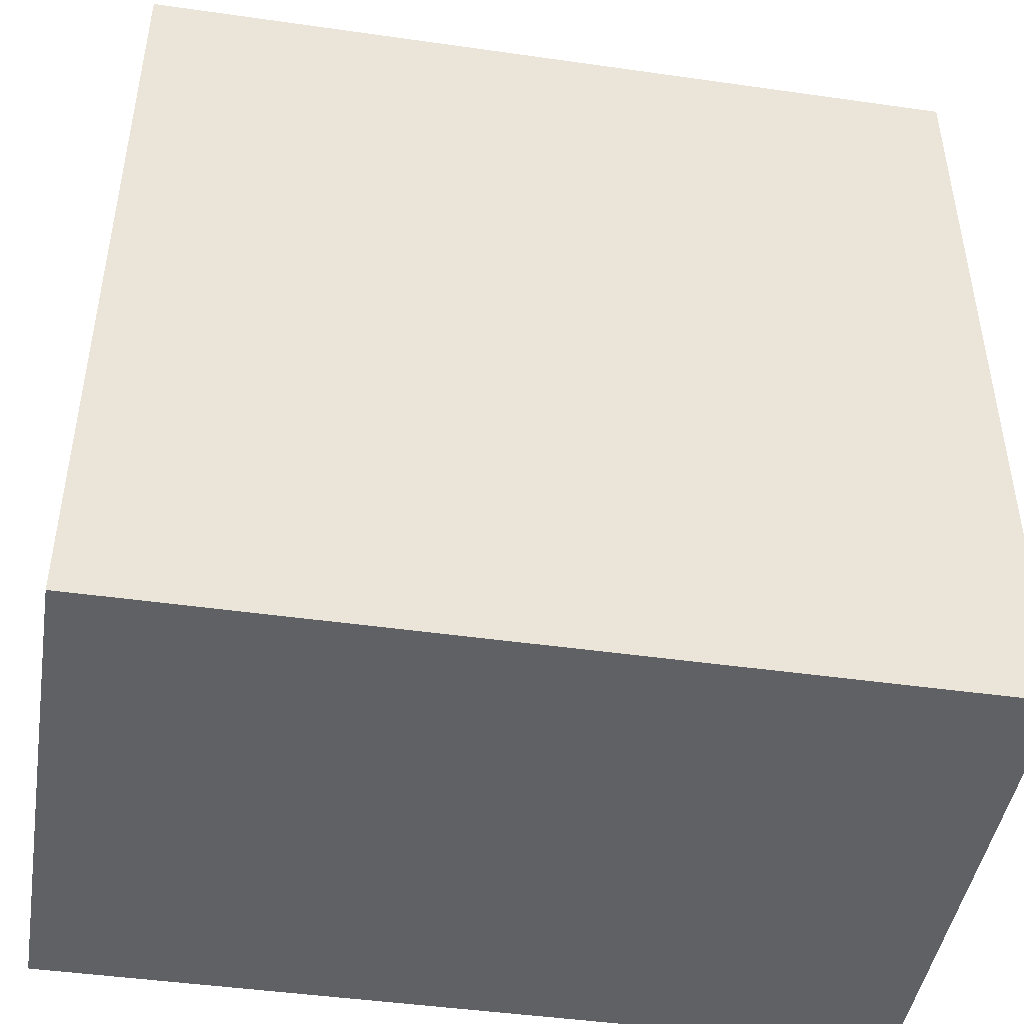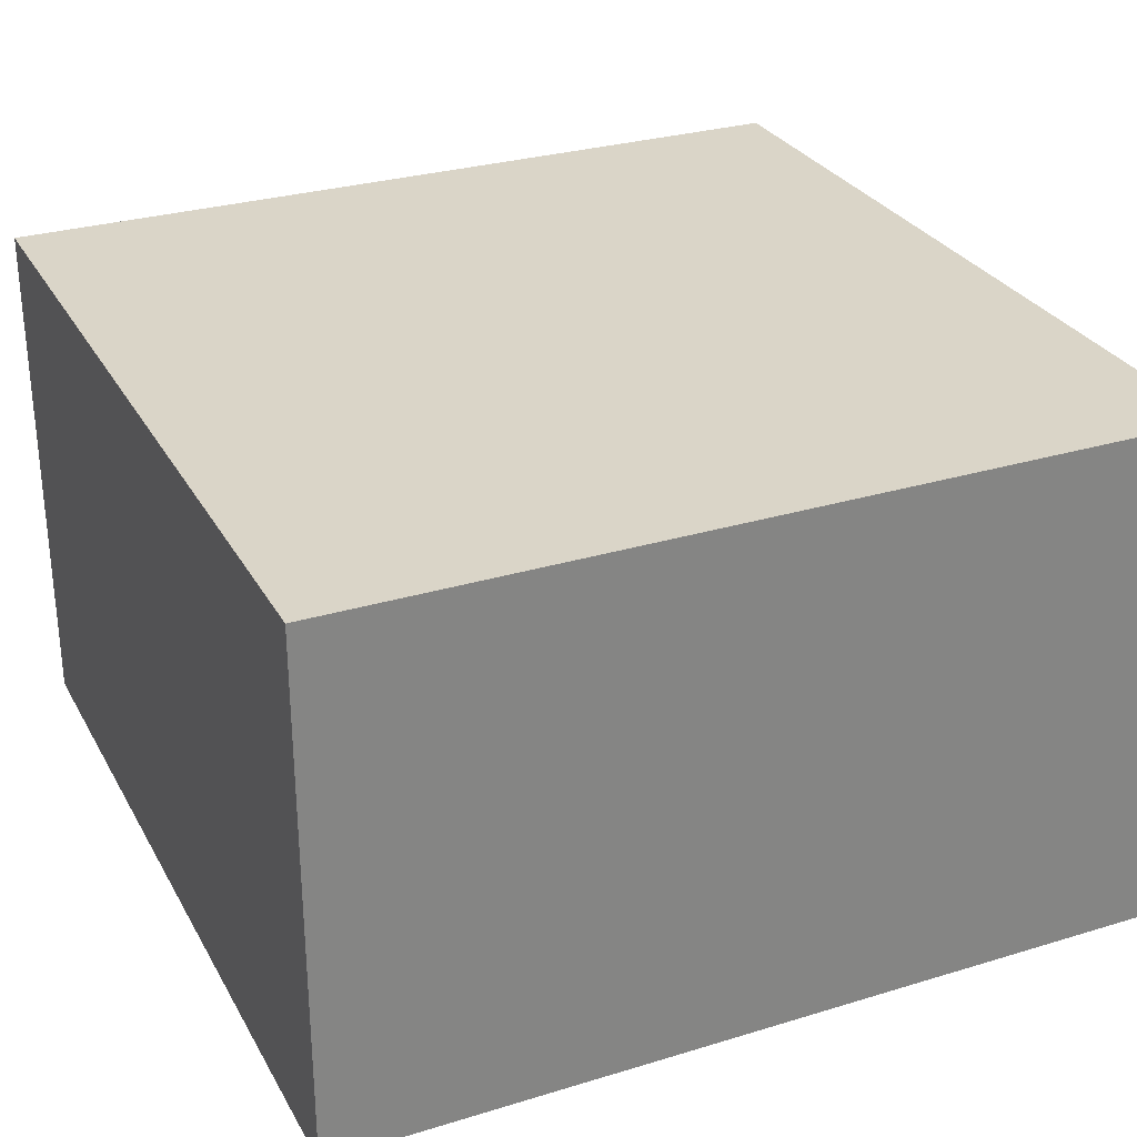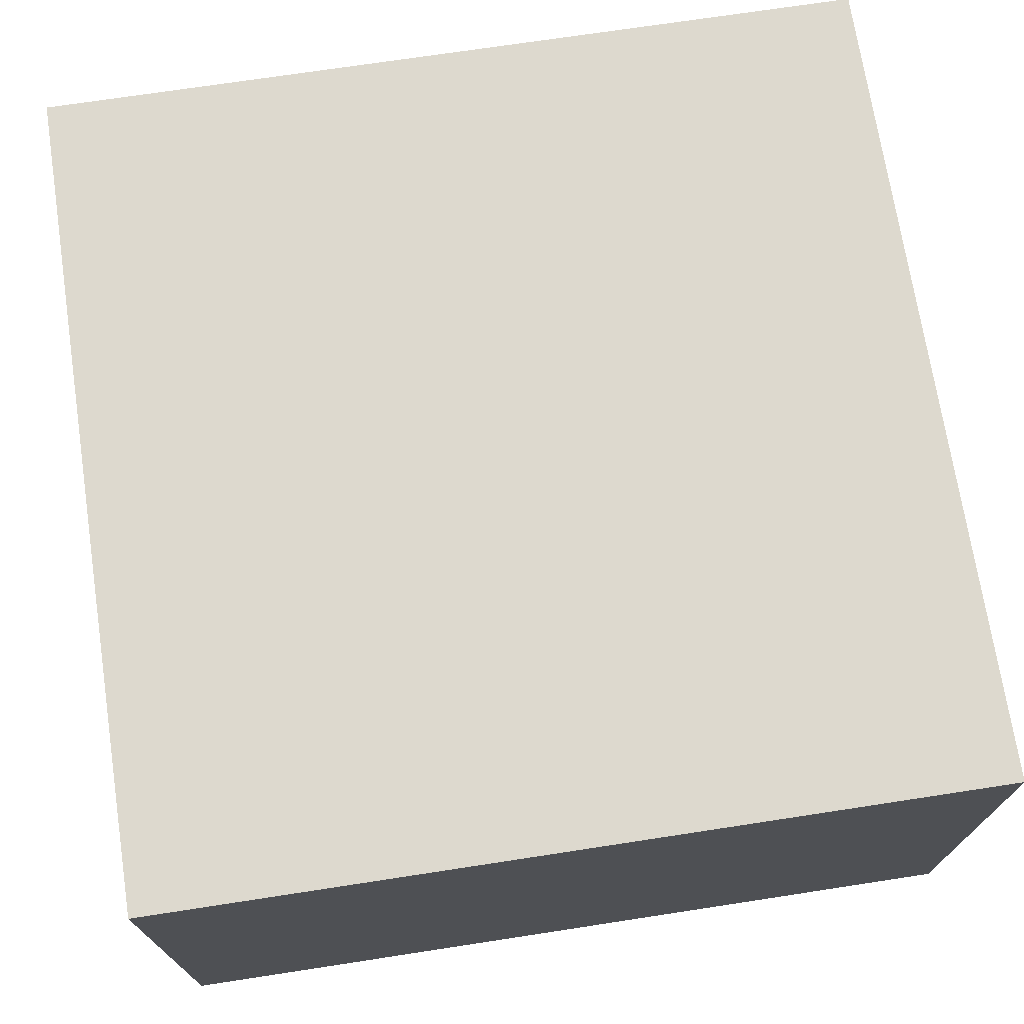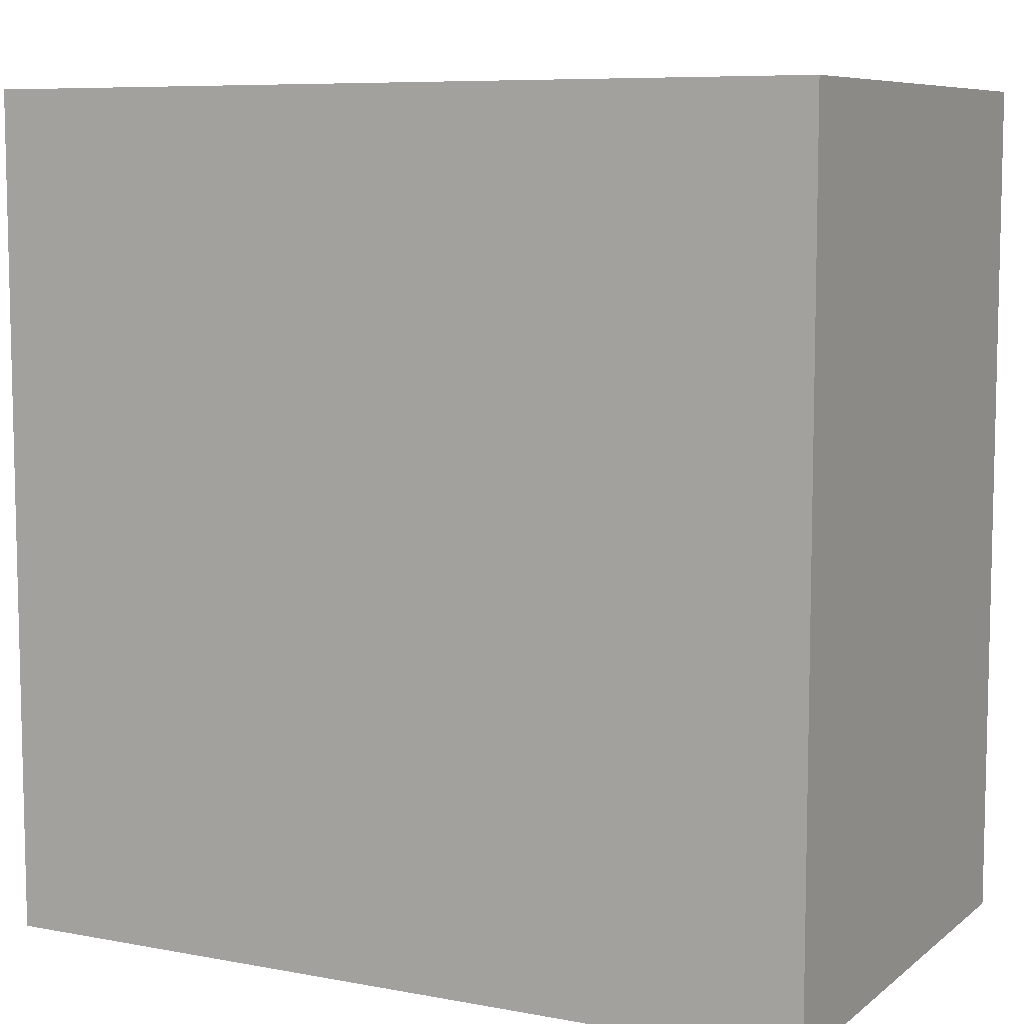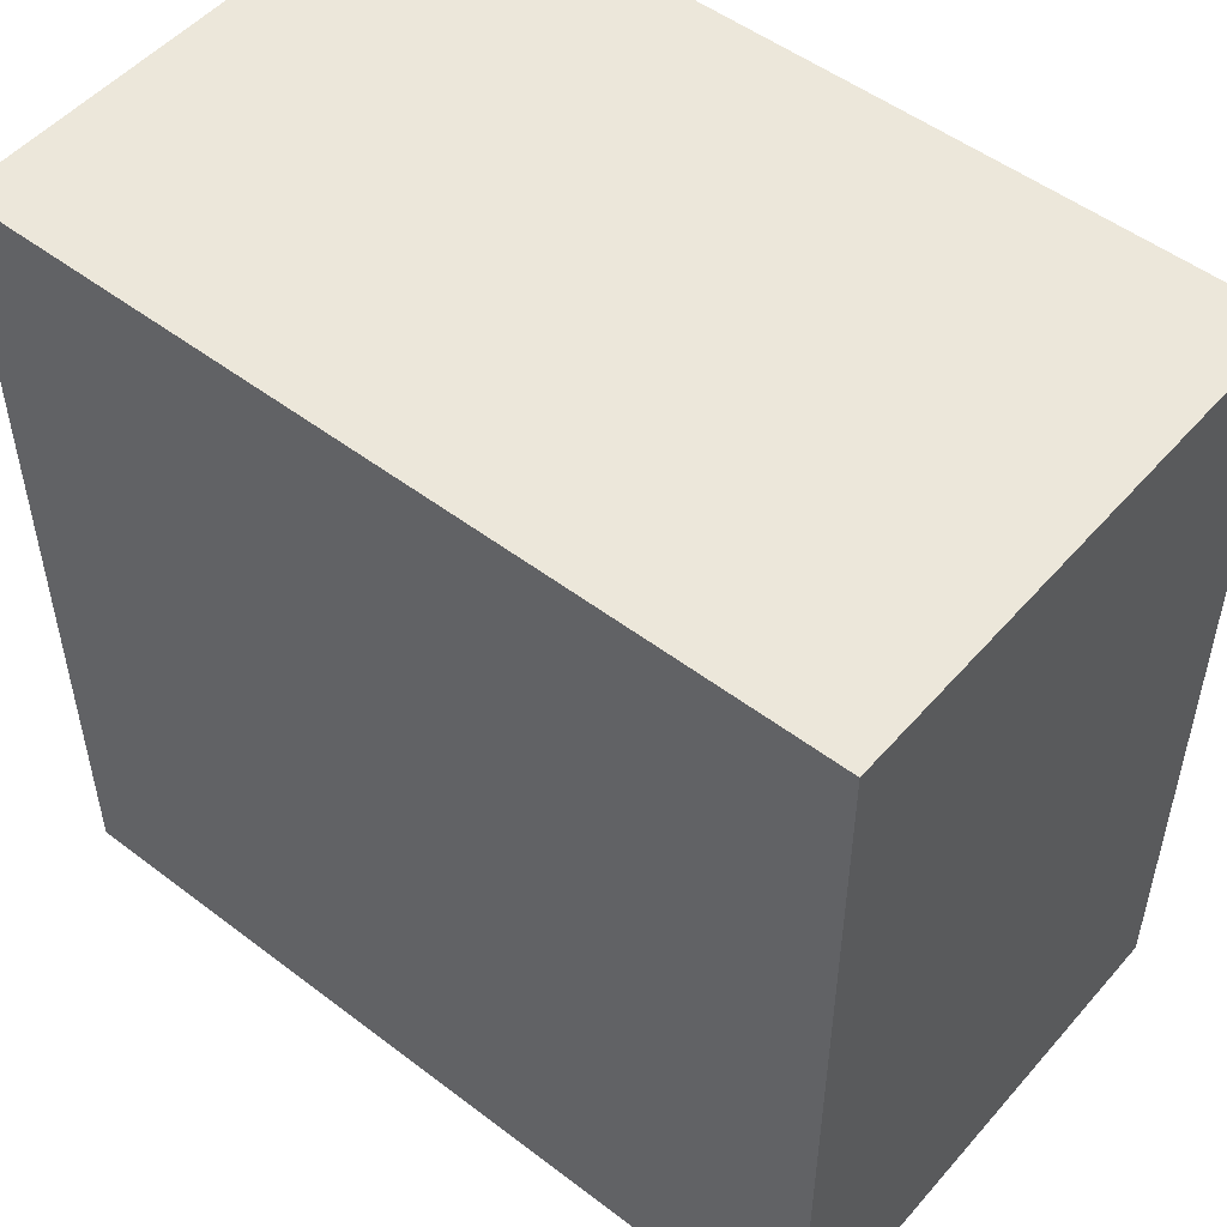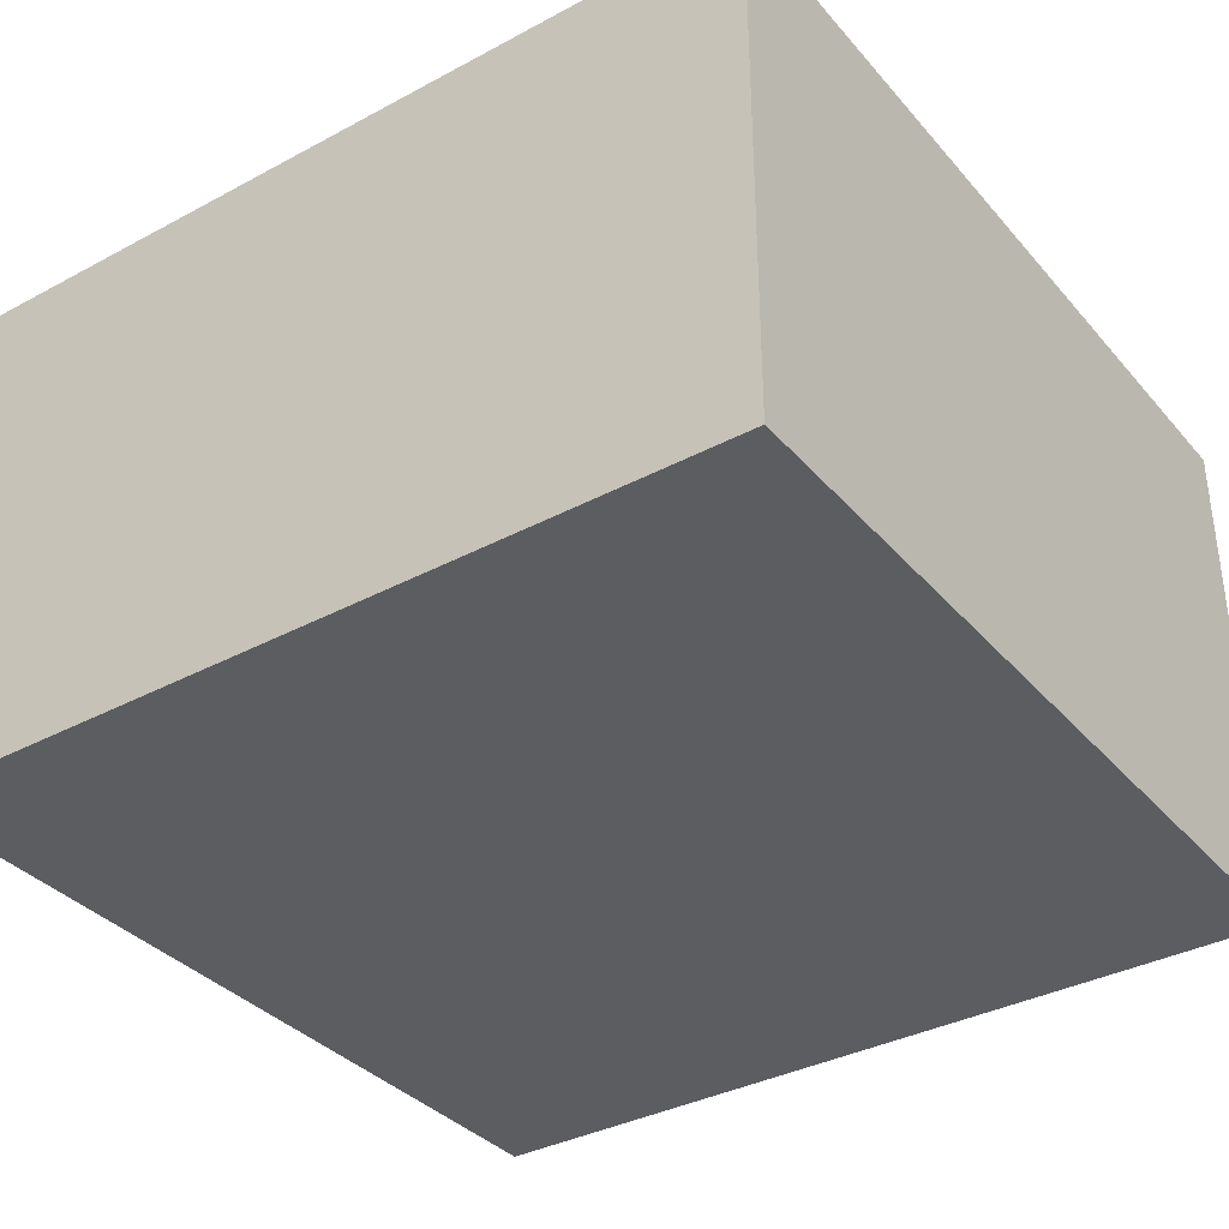
<metadata>
{"format":"obj","ext":"obj","renderer":"f3d","projection":"perspective","resolution":1024,"background":"white","views":[{"elev":-45.4,"azim":170.7,"up":"+Z"},{"elev":29.1,"azim":65.7,"up":"+Y"},{"elev":71.8,"azim":81.3,"up":"+Y"},{"elev":7.9,"azim":-152.5,"up":"+Z"},{"elev":51.3,"azim":-140.4,"up":"+Z"},{"elev":-35.8,"azim":-54.9,"up":"+Y"}]}
</metadata>
<code>
v 5 0 -3
v 5 0 -19
v 5 2 -3
v 5 2 -19
v 5 10 -3
v 5 10 -19
v 21 0 -3
v 21 0 -19
v 21 10 -3
v 21 10 -19
v 5 0 -3
v 5 2 -3
v 5 10 -3
v 10 2 -3
v 10 3 -3
v 12 6 -3
v 12 7 -3
v 13 4 -3
v 13 5 -3
v 13 8 -3
v 13 9 -3
v 14 3 -3
v 14 4 -3
v 15 9 -3
v 15 10 -3
v 16 5 -3
v 16 6 -3
v 18 4 -3
v 18 5 -3
v 18 7 -3
v 18 8 -3
v 20 4 -3
v 20 5 -3
v 21 0 -3
v 21 10 -3
v 5 0 -19
v 5 2 -19
v 5 10 -19
v 10 2 -19
v 10 3 -19
v 12 6 -19
v 12 7 -19
v 13 4 -19
v 13 5 -19
v 13 8 -19
v 13 9 -19
v 14 3 -19
v 14 4 -19
v 15 9 -19
v 15 10 -19
v 16 5 -19
v 16 6 -19
v 18 4 -19
v 18 5 -19
v 18 7 -19
v 18 8 -19
v 20 4 -19
v 20 5 -19
v 21 0 -19
v 21 10 -19
v 5 0 -3
v 21 0 -3
v 5 0 -19
v 21 0 -19
v 5 10 -3
v 15 10 -3
v 21 10 -3
v 5 10 -19
v 15 10 -19
v 21 10 -19
f 3 2 1
f 4 2 3
f 5 4 3
f 6 4 5
f 7 8 9
f 9 8 10
f 14 12 11
f 14 13 12
f 15 13 14
f 16 13 15
f 17 13 16
f 18 16 15
f 19 16 18
f 20 13 17
f 21 13 20
f 22 15 14
f 22 18 15
f 23 19 18
f 23 18 22
f 24 13 21
f 24 21 20
f 25 13 24
f 26 19 23
f 26 16 19
f 26 23 22
f 27 17 16
f 27 16 26
f 28 26 22
f 28 27 26
f 29 27 28
f 30 17 27
f 30 27 29
f 30 20 17
f 31 25 24
f 31 20 30
f 31 24 20
f 32 29 28
f 32 28 22
f 33 30 29
f 33 29 32
f 33 31 30
f 34 14 11
f 34 32 22
f 34 33 32
f 34 22 14
f 35 31 33
f 35 33 34
f 35 25 31
f 36 37 39
f 37 38 39
f 39 38 40
f 40 38 41
f 41 38 42
f 40 41 43
f 43 41 44
f 42 38 45
f 45 38 46
f 39 40 47
f 40 43 47
f 43 44 48
f 47 43 48
f 46 38 49
f 45 46 49
f 49 38 50
f 48 44 51
f 44 41 51
f 47 48 51
f 41 42 52
f 51 41 52
f 47 51 53
f 51 52 53
f 53 52 54
f 52 42 55
f 54 52 55
f 42 45 55
f 49 50 56
f 55 45 56
f 45 49 56
f 53 54 57
f 47 53 57
f 54 55 58
f 57 54 58
f 55 56 58
f 36 39 59
f 47 57 59
f 57 58 59
f 39 47 59
f 58 56 60
f 59 58 60
f 56 50 60
f 63 62 61
f 64 62 63
f 65 66 68
f 66 67 69
f 68 66 69
f 69 67 70

</code>
